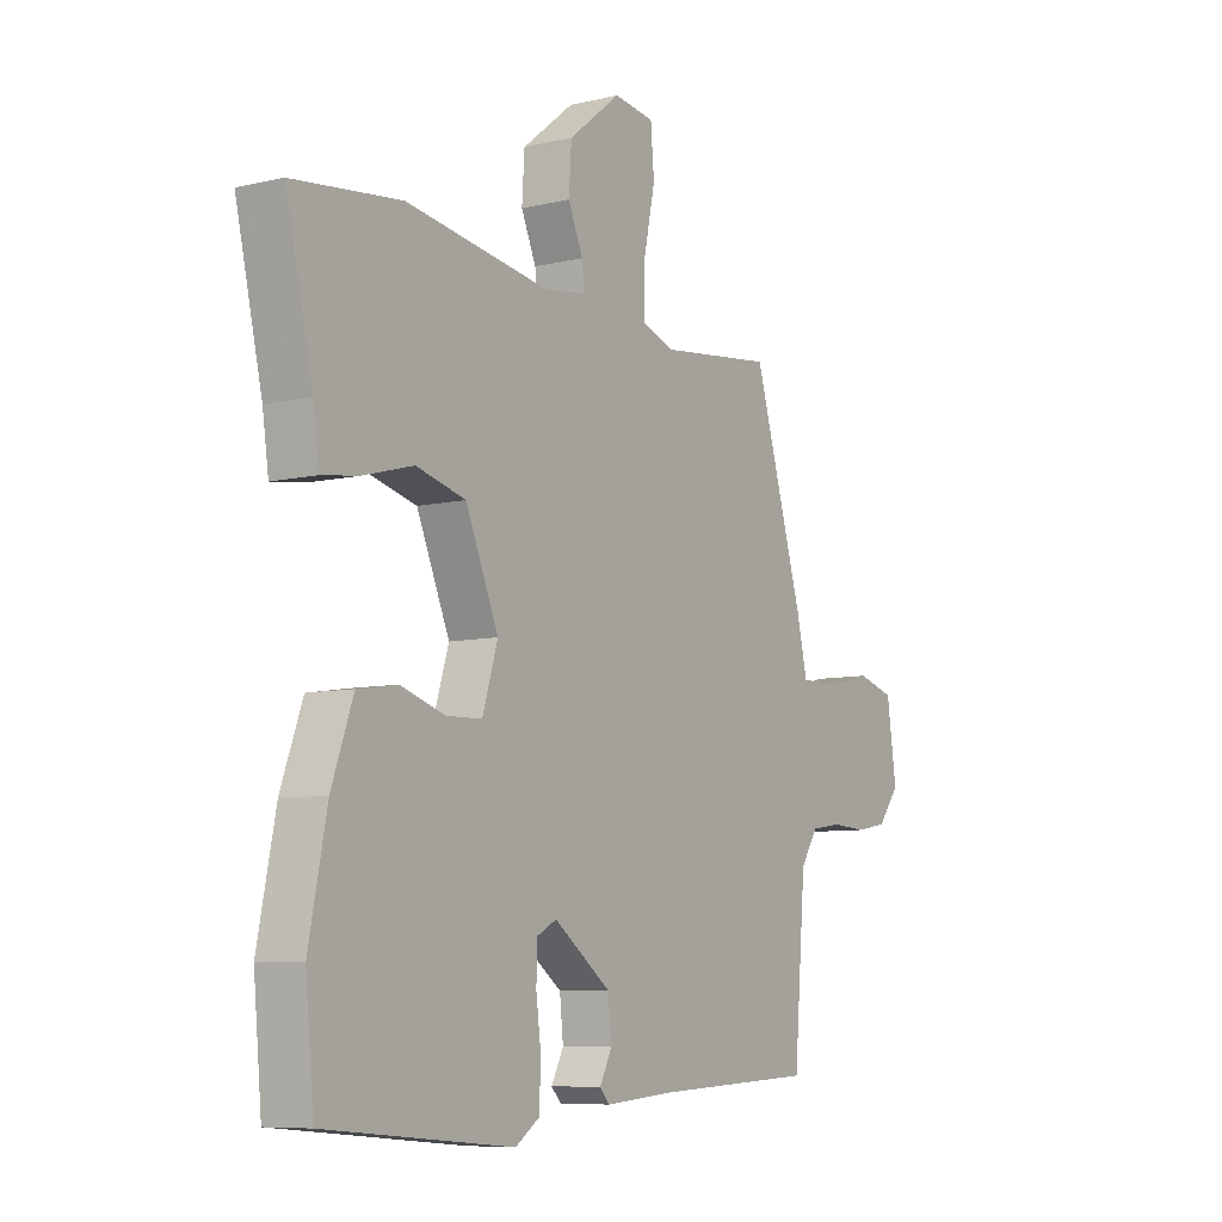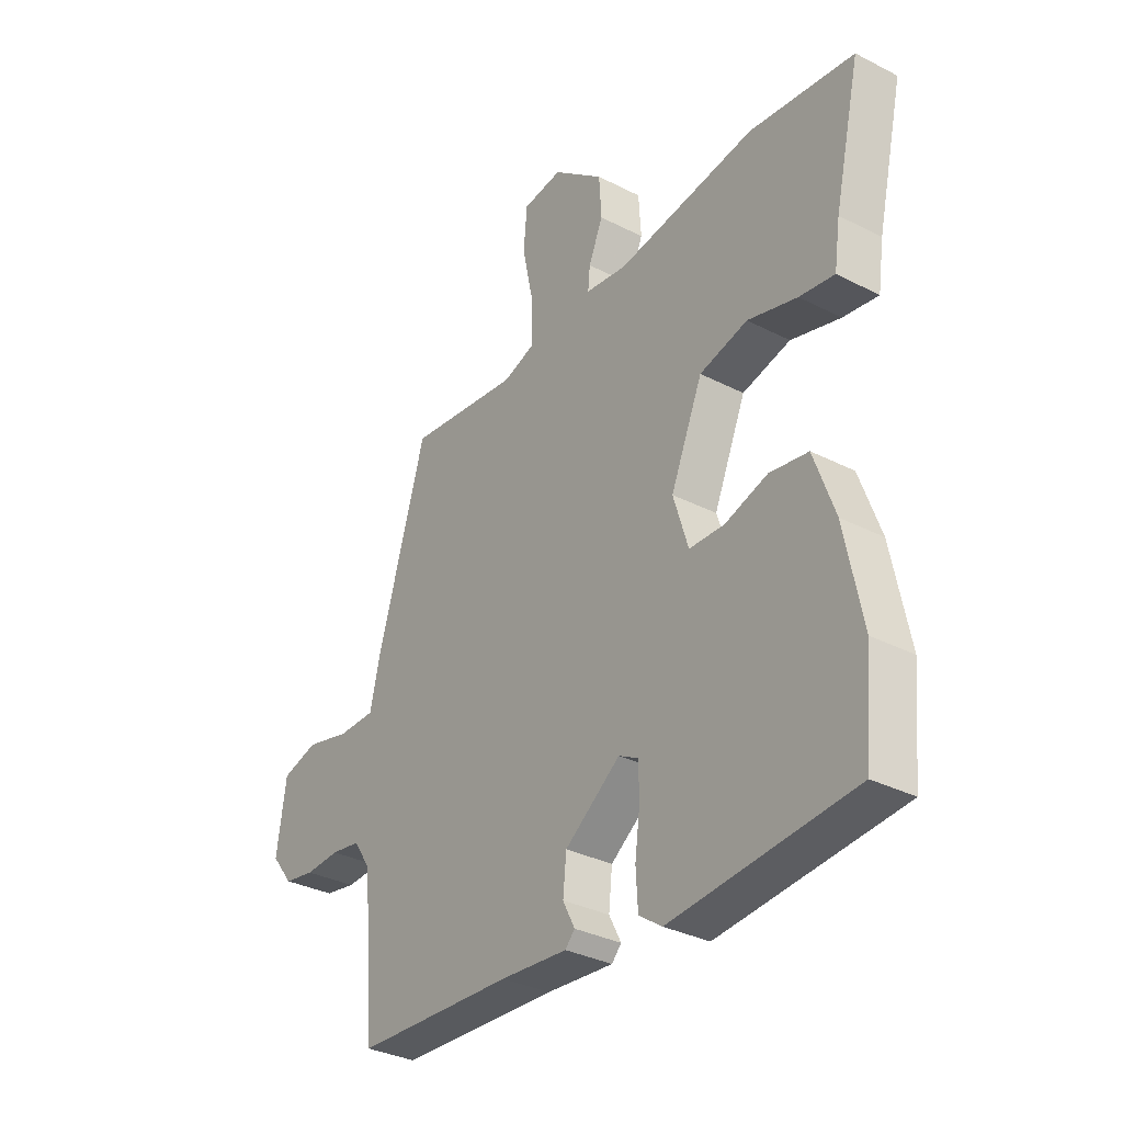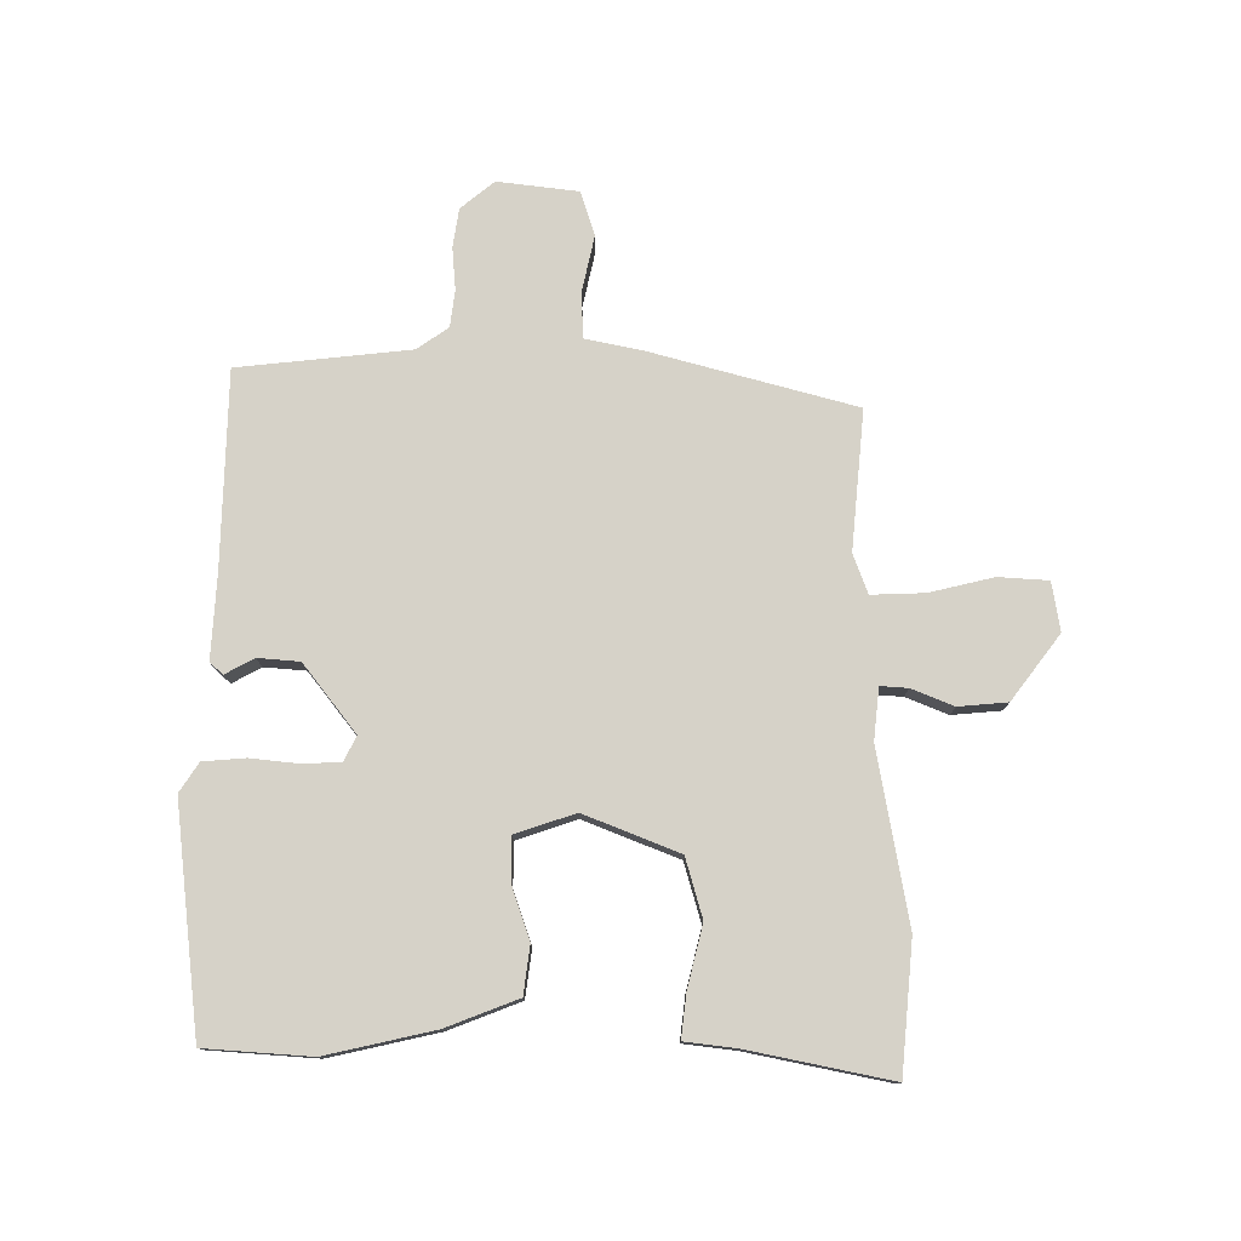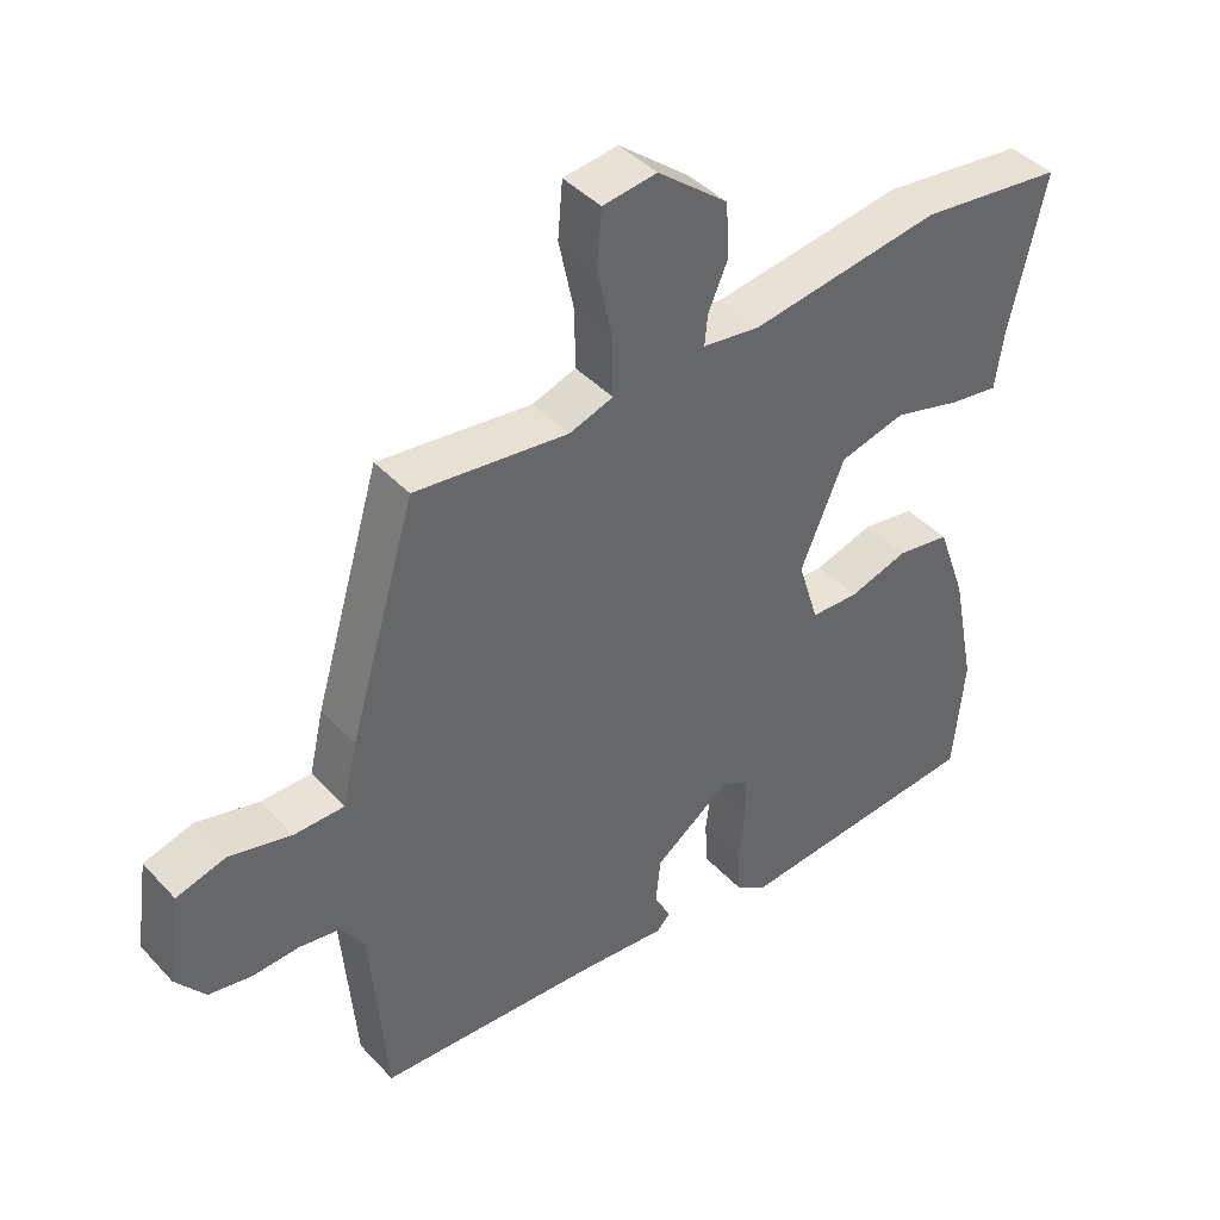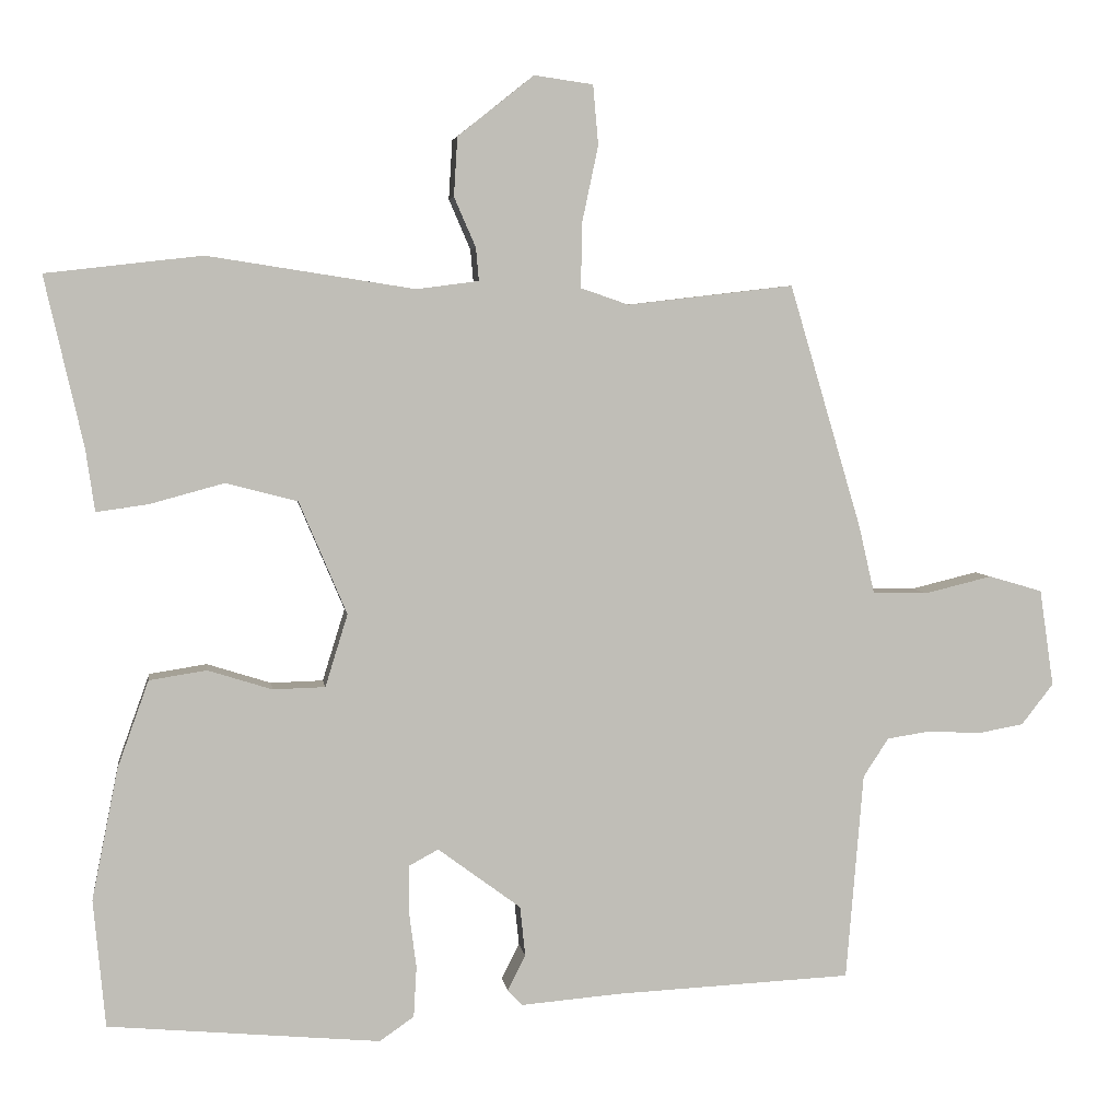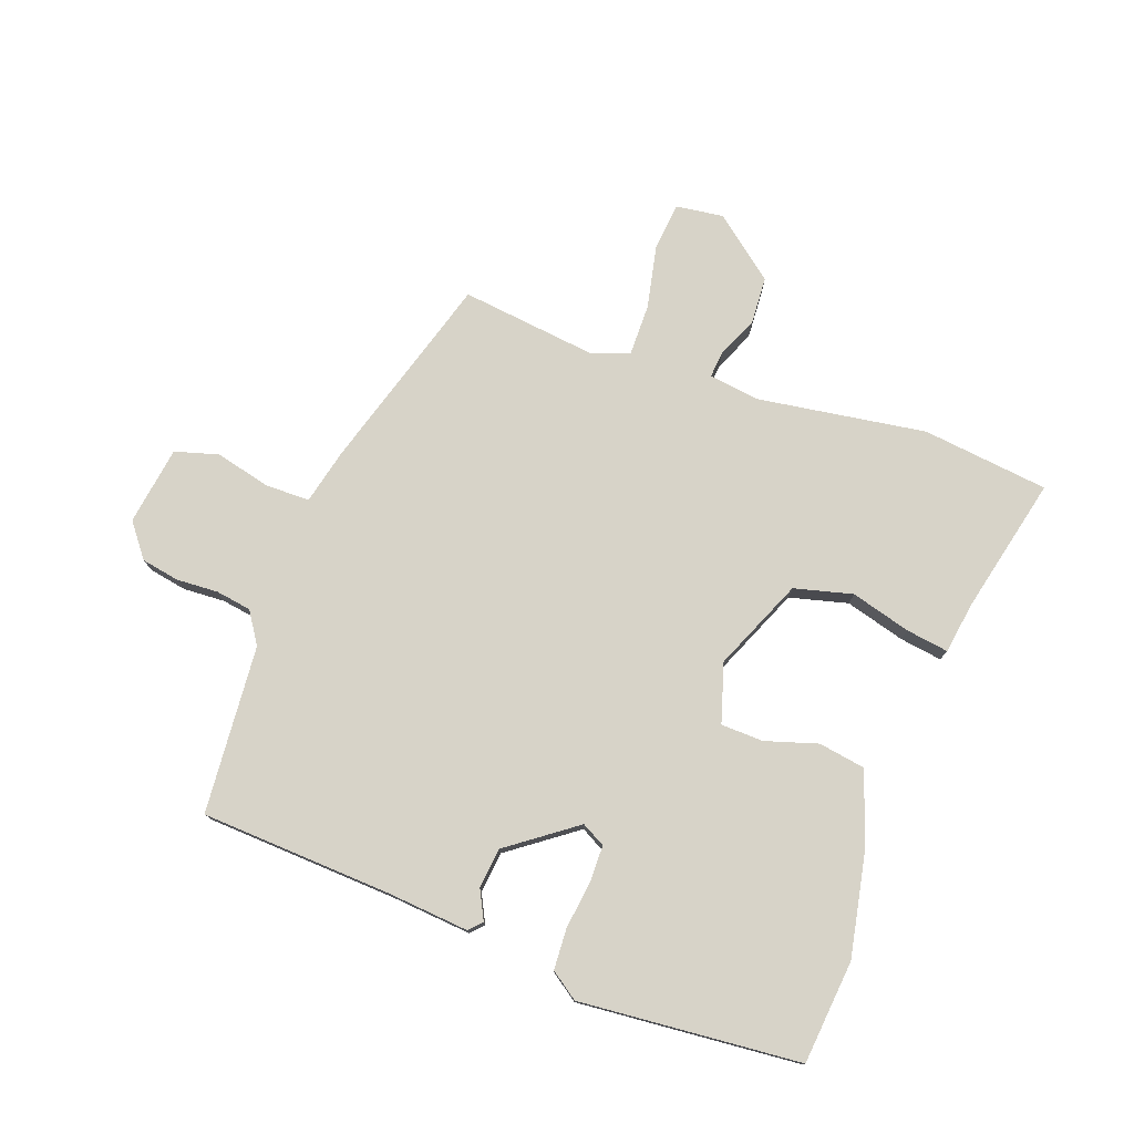
<metadata>
{"format":"obj","ext":"obj","renderer":"f3d","projection":"perspective","resolution":1024,"background":"white","views":[{"elev":-7.8,"azim":-56.7,"up":"+Z"},{"elev":-32.9,"azim":-125.4,"up":"+Z"},{"elev":77.7,"azim":-91.2,"up":"+Y"},{"elev":41.8,"azim":141.4,"up":"+Z"},{"elev":4.6,"azim":-7.9,"up":"+Z"},{"elev":77.0,"azim":-159.8,"up":"+Y"}]}
</metadata>
<code>
v 0.425 0.07 0.479
v 0.522 0.07 0.152
v 0.543 0.07 0.061
v 0.617 0.07 0.06
v 0.707 0.07 0.082
v 0.779 0.07 0.061
v 0.798 0.07 -0.069
v 0.755 0.07 -0.124
v 0.693 0.07 -0.135
v 0.624 0.07 -0.131
v 0.565 0.07 -0.14
v 0.531 0.07 -0.192
v 0.508 0.07 -0.469
v 0.191 0.07 -0.484
v 0.057 0.07 -0.495
v 0.038 0.07 -0.474
v 0.062 0.07 -0.427
v 0.055 0.07 -0.36
v -0.056 0.07 -0.278
v -0.095 0.07 -0.299
v -0.096 0.07 -0.361
v -0.086 0.07 -0.438
v -0.09 0.07 -0.506
v -0.136 0.07 -0.538
v -0.5 0.07 -0.505
v -0.516 0.07 -0.334
v -0.481 0.07 -0.159
v -0.439 0.07 -0.042
v -0.362 0.07 -0.03
v -0.276 0.07 -0.057
v -0.206 0.07 -0.055
v -0.176 0.07 0.042
v -0.24 0.07 0.193
v -0.336 0.07 0.218
v -0.435 0.07 0.191
v -0.505 0.07 0.181
v -0.517 0.07 0.264
v -0.569 0.07 0.492
v -0.36 0.07 0.516
v -0.082 0.07 0.473
v 0.001 0.07 0.484
v -0.003 0.07 0.528
v -0.032 0.07 0.595
v -0.027 0.07 0.674
v 0.075 0.07 0.755
v 0.154 0.07 0.744
v 0.161 0.07 0.664
v 0.139 0.07 0.56
v 0.138 0.07 0.475
v 0.202 0.07 0.453
v 0.425 0 0.479
v 0.522 0 0.152
v 0.543 0 0.061
v 0.617 0 0.06
v 0.707 0 0.082
v 0.779 0 0.061
v 0.798 0 -0.069
v 0.755 0 -0.124
v 0.693 0 -0.135
v 0.624 0 -0.131
v 0.565 0 -0.14
v 0.531 0 -0.192
v 0.508 0 -0.469
v 0.191 0 -0.484
v 0.057 0 -0.495
v 0.038 0 -0.474
v 0.062 0 -0.427
v 0.055 0 -0.36
v -0.056 0 -0.278
v -0.095 0 -0.299
v -0.096 0 -0.361
v -0.086 0 -0.438
v -0.09 0 -0.506
v -0.136 0 -0.538
v -0.5 0 -0.505
v -0.516 0 -0.334
v -0.481 0 -0.159
v -0.439 0 -0.042
v -0.362 0 -0.03
v -0.276 0 -0.057
v -0.206 0 -0.055
v -0.176 0 0.042
v -0.24 0 0.193
v -0.336 0 0.218
v -0.435 0 0.191
v -0.505 0 0.181
v -0.517 0 0.264
v -0.569 0 0.492
v -0.36 0 0.516
v -0.082 0 0.473
v 0.001 0 0.484
v -0.003 0 0.528
v -0.032 0 0.595
v -0.027 0 0.674
v 0.075 0 0.755
v 0.154 0 0.744
v 0.161 0 0.664
v 0.139 0 0.56
v 0.138 0 0.475
v 0.202 0 0.453
f 46 47 48
f 45 46 48
f 44 45 48
f 43 44 48
f 42 43 48
f 41 42 48 49
f 40 41 49 50
f 37 38 39 40
f 37 40 50
f 36 37 50
f 35 36 50
f 34 35 50
f 28 29 30
f 27 28 30
f 26 27 30
f 25 26 30
f 24 25 30
f 23 24 30
f 22 23 30
f 21 22 30
f 20 21 30 31
f 19 20 31 32
f 14 15 16 17
f 14 17 18
f 13 14 18
f 12 13 18
f 18 19 32
f 12 18 32
f 11 12 32
f 8 9 10
f 7 8 10
f 6 7 10
f 5 6 10
f 4 5 10
f 10 11 32
f 4 10 32
f 3 4 32
f 1 2 3
f 50 1 3
f 34 50 3
f 33 34 3
f 3 32 33
f 98 97 96
f 98 96 95
f 98 95 94
f 98 94 93
f 98 93 92
f 99 98 92 91
f 100 99 91 90
f 90 89 88 87
f 100 90 87
f 100 87 86
f 100 86 85
f 100 85 84
f 80 79 78
f 80 78 77
f 80 77 76
f 80 76 75
f 80 75 74
f 80 74 73
f 80 73 72
f 80 72 71
f 81 80 71 70
f 82 81 70 69
f 67 66 65 64
f 68 67 64
f 68 64 63
f 68 63 62
f 82 69 68
f 82 68 62
f 82 62 61
f 60 59 58
f 60 58 57
f 60 57 56
f 60 56 55
f 60 55 54
f 82 61 60
f 82 60 54
f 82 54 53
f 53 52 51
f 53 51 100
f 53 100 84
f 53 84 83
f 83 82 53
f 1 51 52 2
f 2 52 53 3
f 3 53 54 4
f 4 54 55 5
f 5 55 56 6
f 6 56 57 7
f 7 57 58 8
f 8 58 59 9
f 9 59 60 10
f 10 60 61 11
f 11 61 62 12
f 12 62 63 13
f 13 63 64 14
f 14 64 65 15
f 15 65 66 16
f 16 66 67 17
f 17 67 68 18
f 18 68 69 19
f 19 69 70 20
f 20 70 71 21
f 21 71 72 22
f 22 72 73 23
f 23 73 74 24
f 24 74 75 25
f 25 75 76 26
f 26 76 77 27
f 27 77 78 28
f 28 78 79 29
f 29 79 80 30
f 30 80 81 31
f 31 81 82 32
f 32 82 83 33
f 33 83 84 34
f 34 84 85 35
f 35 85 86 36
f 36 86 87 37
f 37 87 88 38
f 38 88 89 39
f 39 89 90 40
f 40 90 91 41
f 41 91 92 42
f 42 92 93 43
f 43 93 94 44
f 44 94 95 45
f 45 95 96 46
f 46 96 97 47
f 47 97 98 48
f 48 98 99 49
f 49 99 100 50
f 50 100 51 1

</code>
